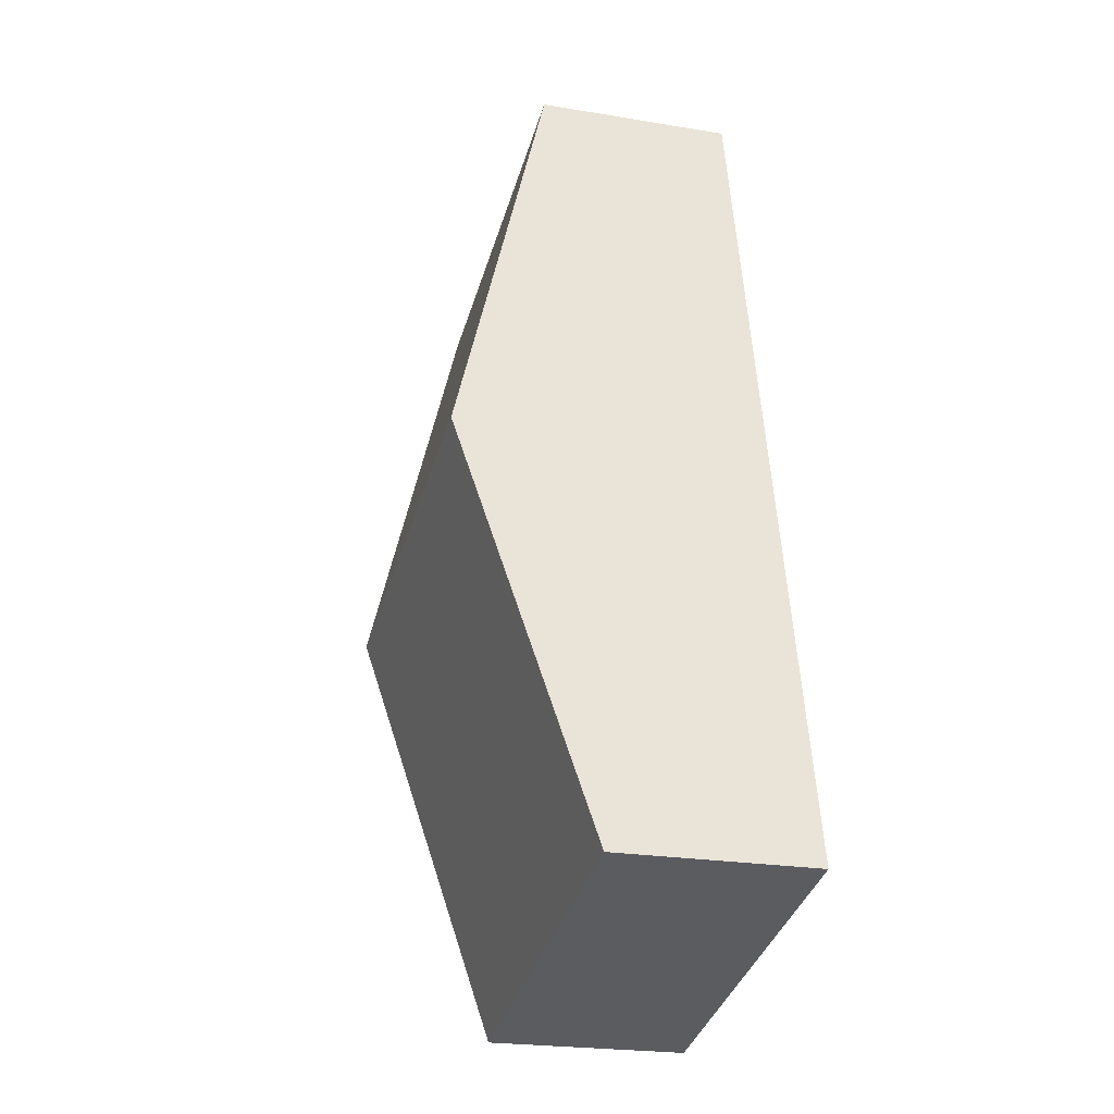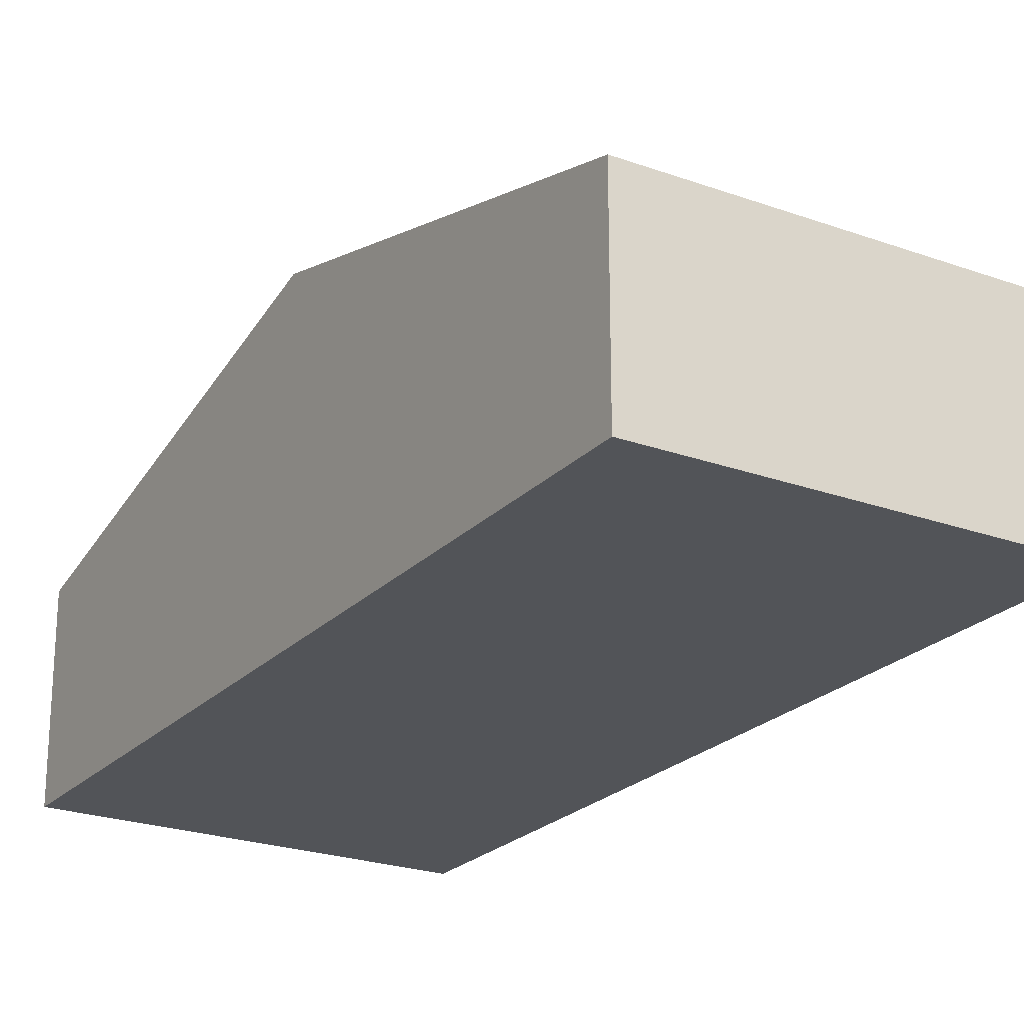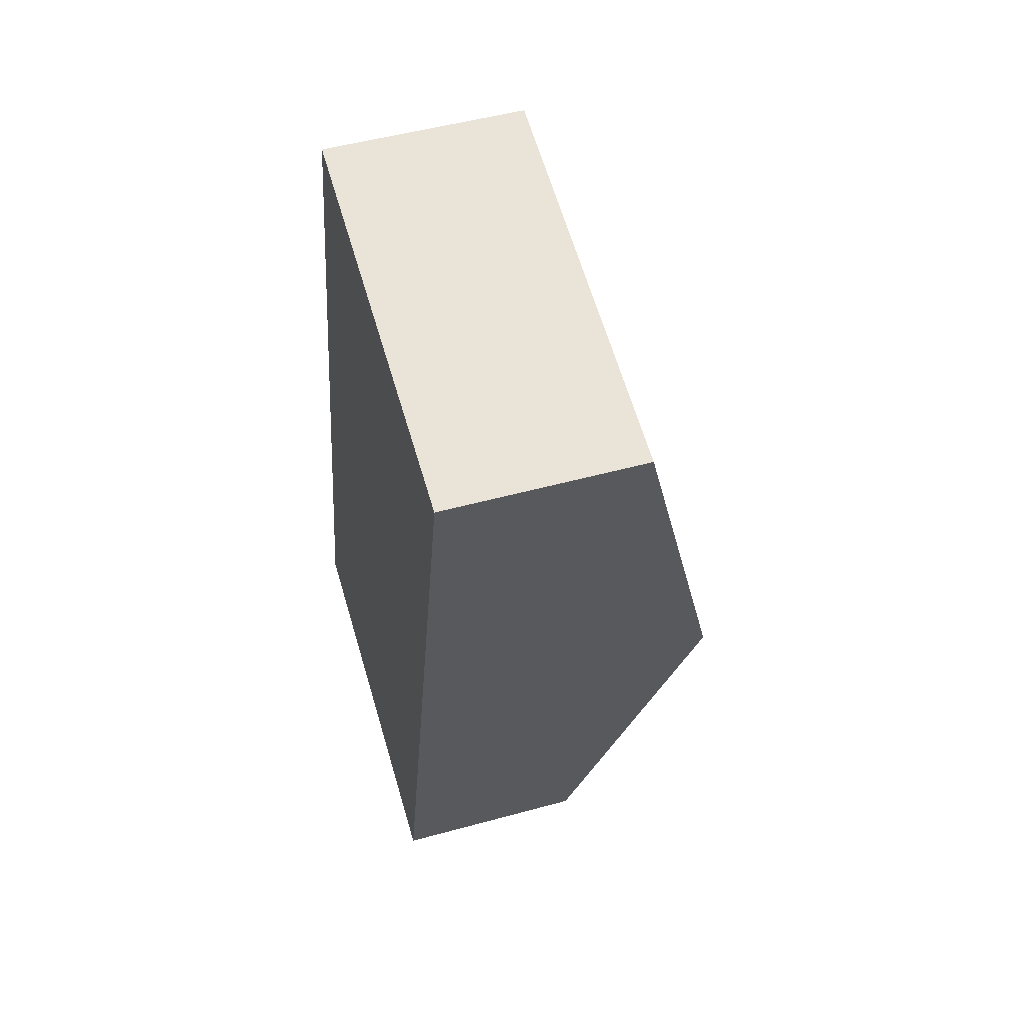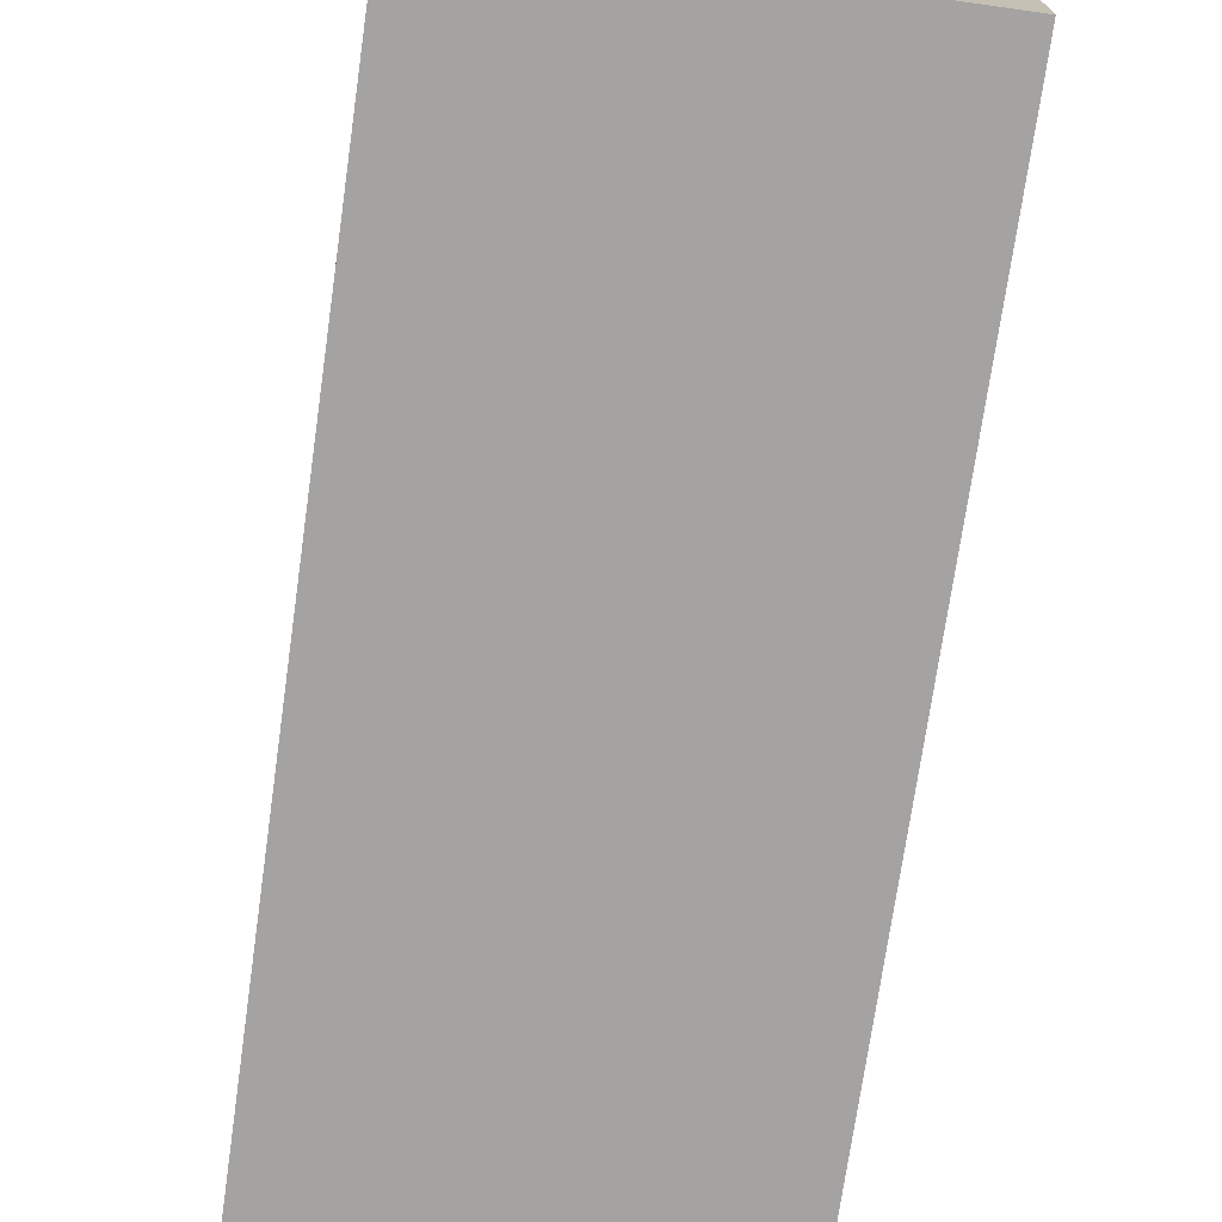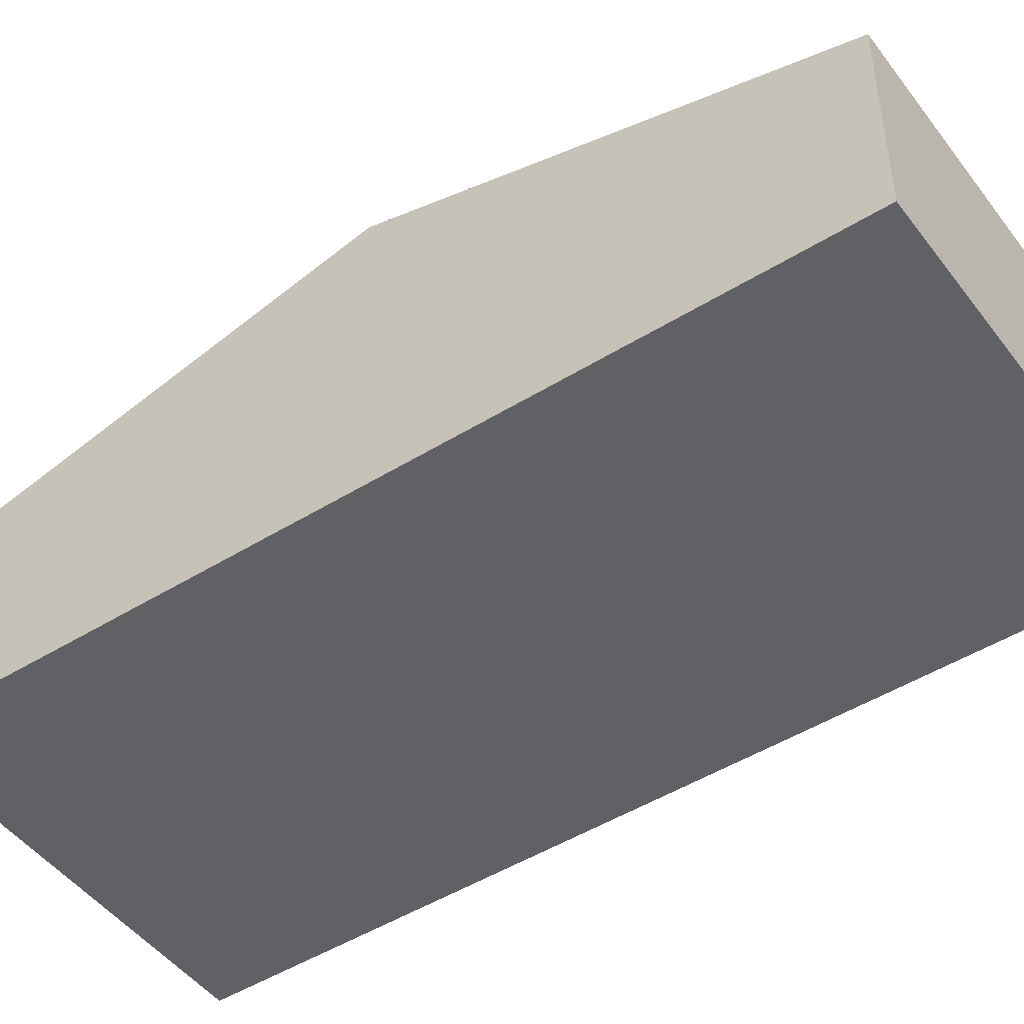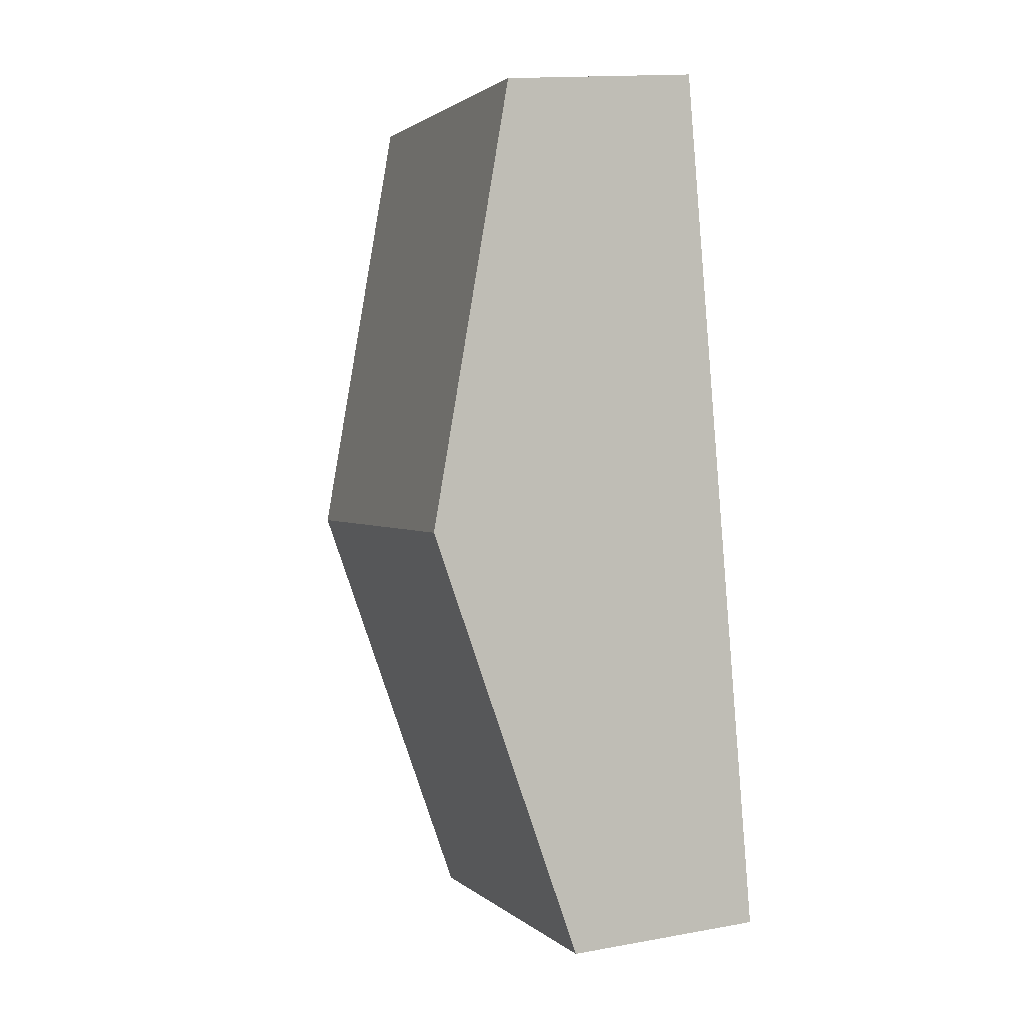
<metadata>
{"format":"obj","ext":"obj","renderer":"f3d","projection":"perspective","resolution":1024,"background":"white","views":[{"elev":-23.2,"azim":-105.8,"up":"+Z"},{"elev":-23.3,"azim":-18.9,"up":"+Y"},{"elev":50.3,"azim":73.2,"up":"+Z"},{"elev":-73.1,"azim":4.5,"up":"+Y"},{"elev":-47.8,"azim":137.6,"up":"+Y"},{"elev":15.1,"azim":-111.0,"up":"+Z"}]}
</metadata>
<code>
v  8.318 3.097 10.63
v  2.809 2.903 12.62
v  8.481 2.903 11.36
v  1.404 4.587 6.312
v  7.058 4.587 5.054
v  5.633 2.903 -1.254
v  0 2.903 1.778e-16
v  5.633 7.679e-17 -1.254
v  0 0 0
v  1.404 -3.865e-16 6.312
v  2.809 -7.731e-16 12.62
v  8.481 -6.958e-16 11.36
v  8.318 -6.511e-16 10.63
v  7.058 -3.095e-16 5.054
g defaultobject
f 1 2 3
f 2 1 4
f 4 1 5
f 6 4 5
f 4 6 7
f 8 7 6
f 7 8 9
f 9 4 7
f 4 9 10
f 4 10 2
f 2 10 11
f 11 3 2
f 3 11 12
f 12 1 3
f 1 12 5
f 5 12 13
f 5 13 14
f 5 14 6
f 6 14 8
f 10 12 11
f 12 10 13
f 13 10 14
f 14 10 9
f 14 9 8

</code>
